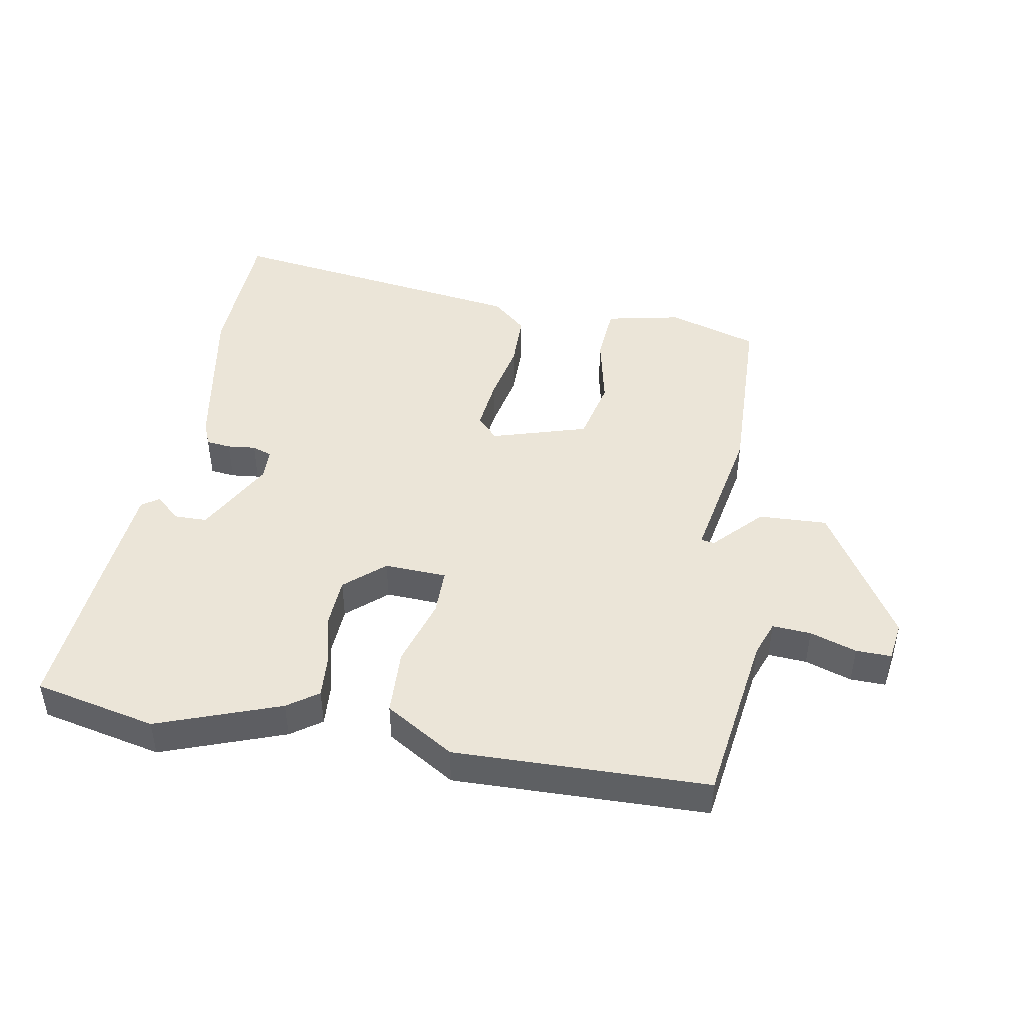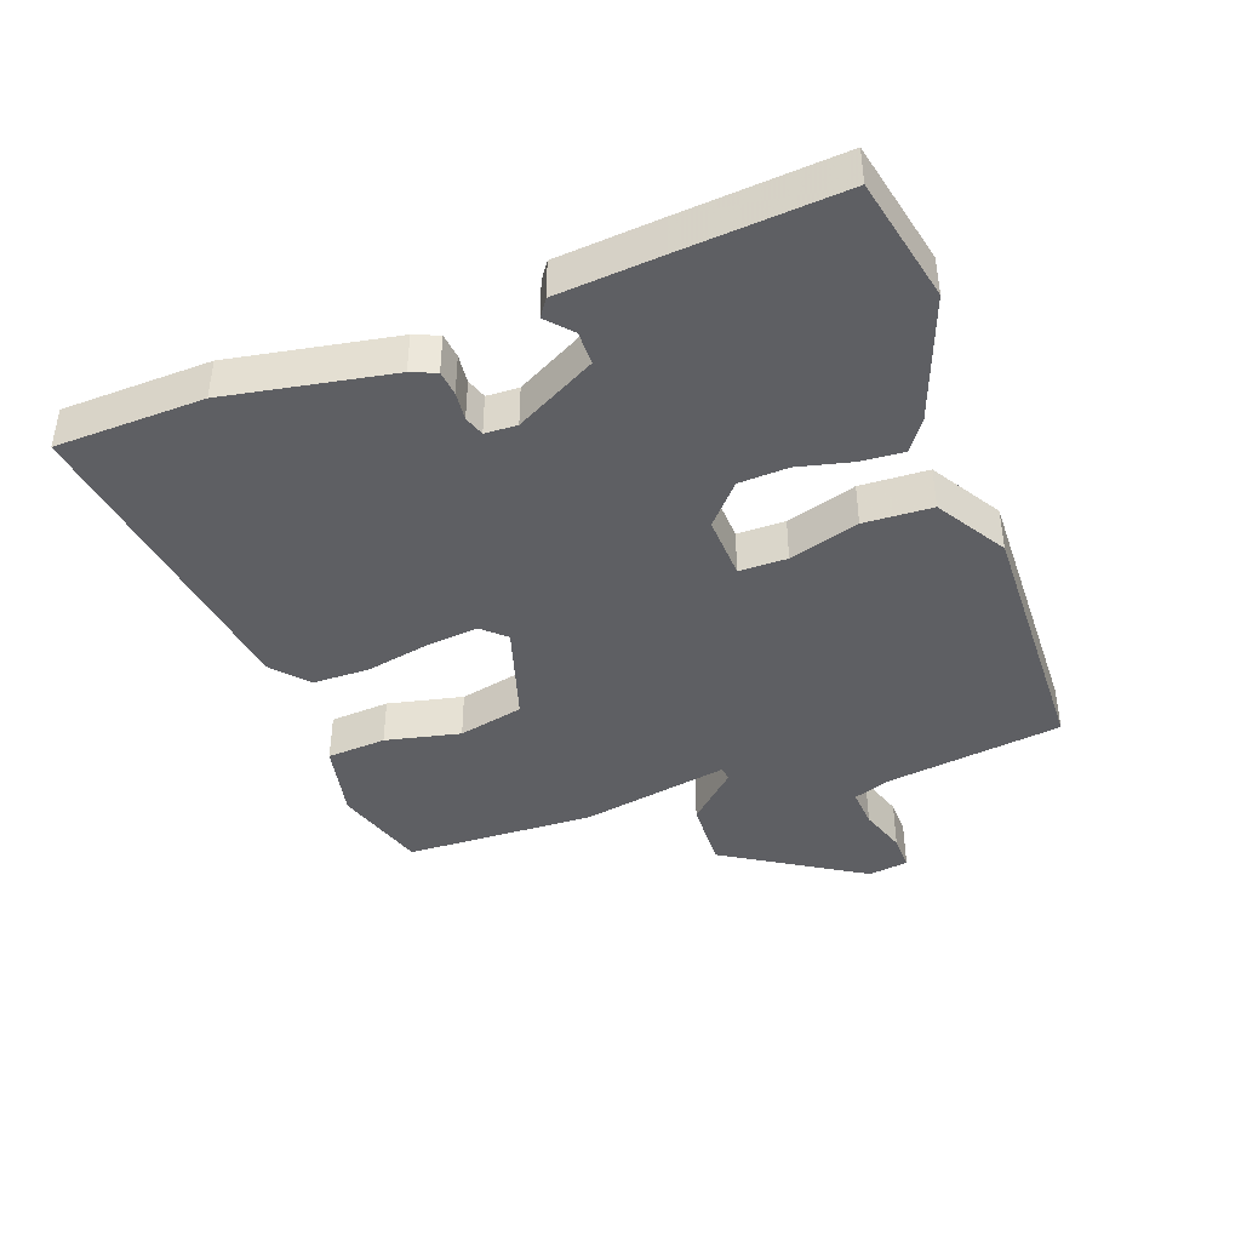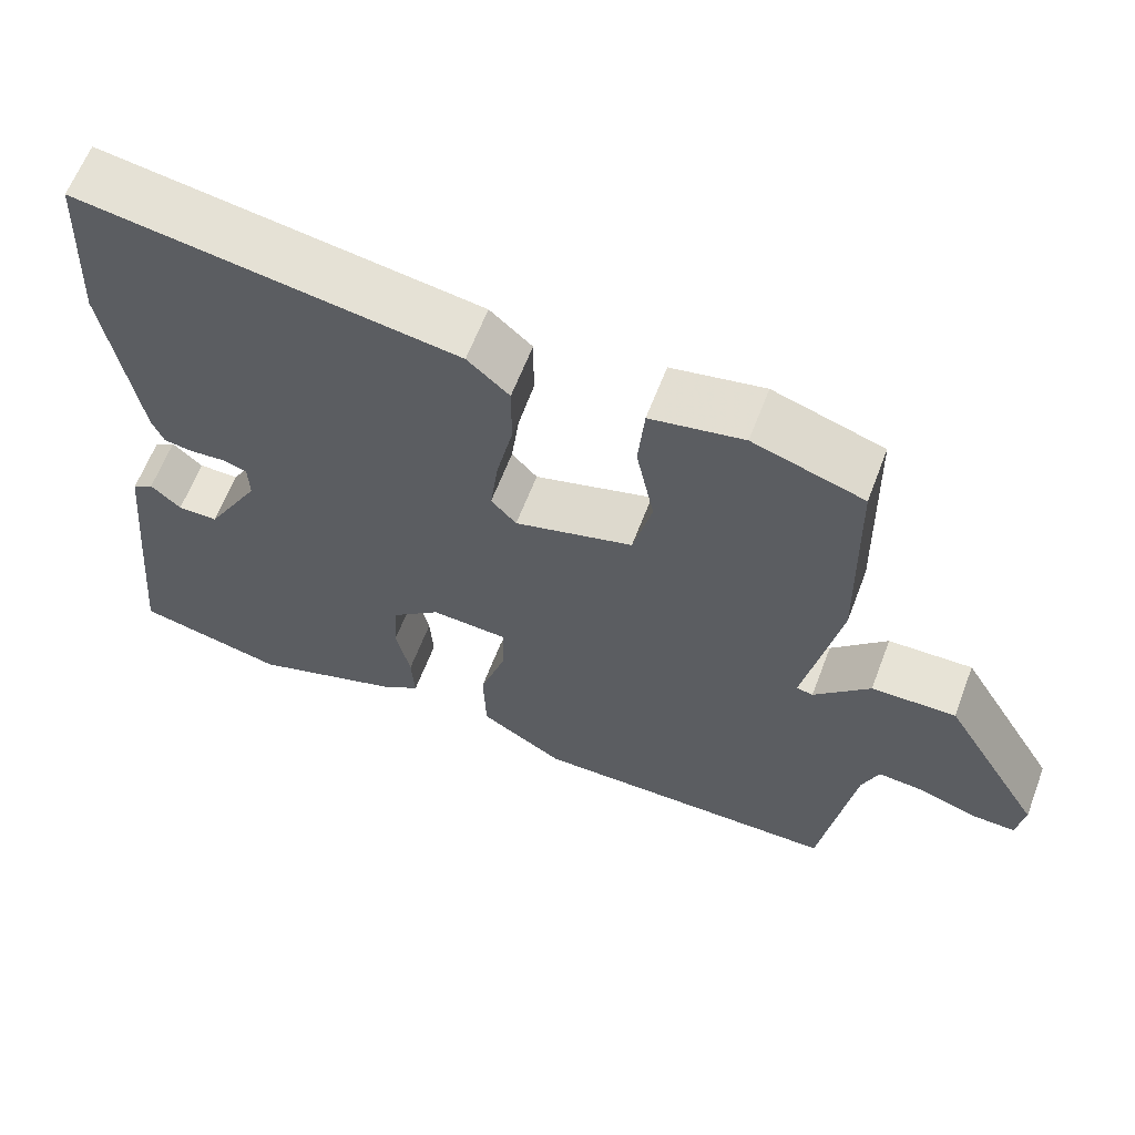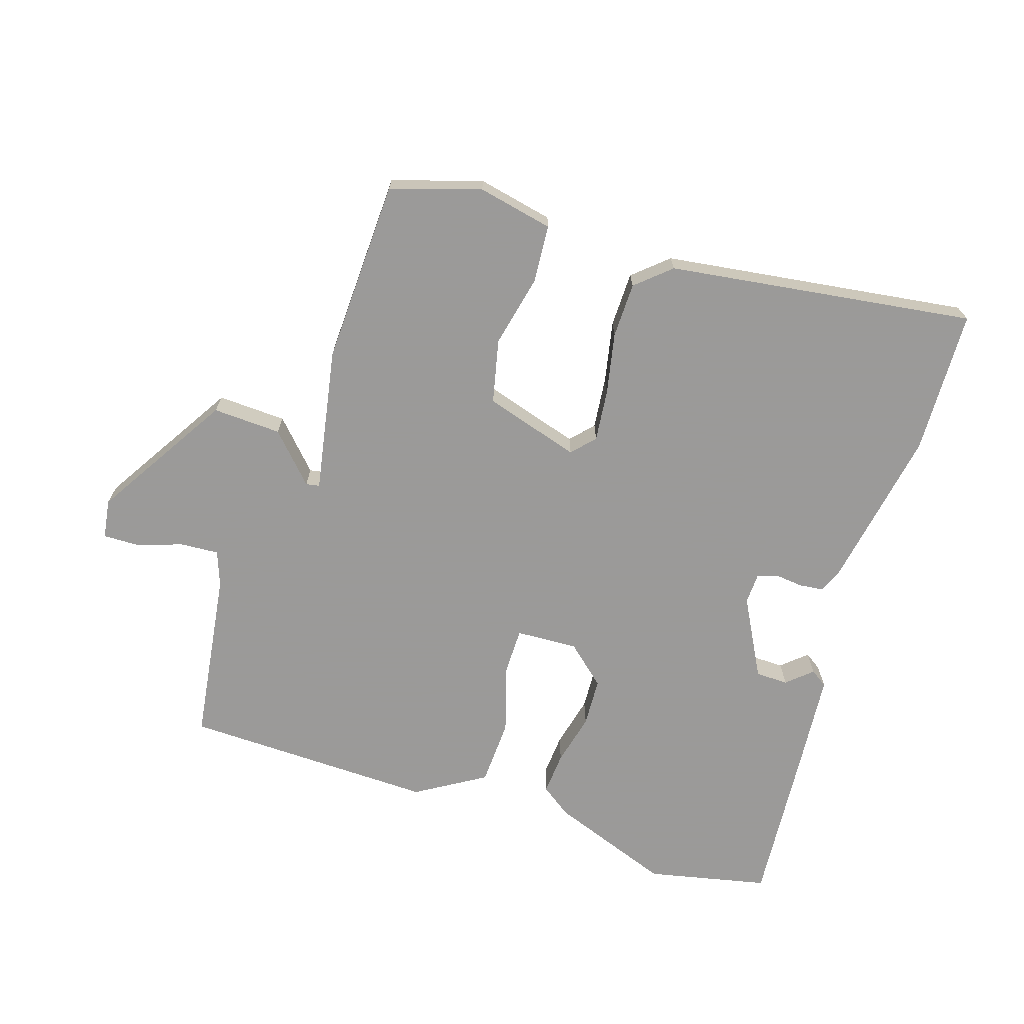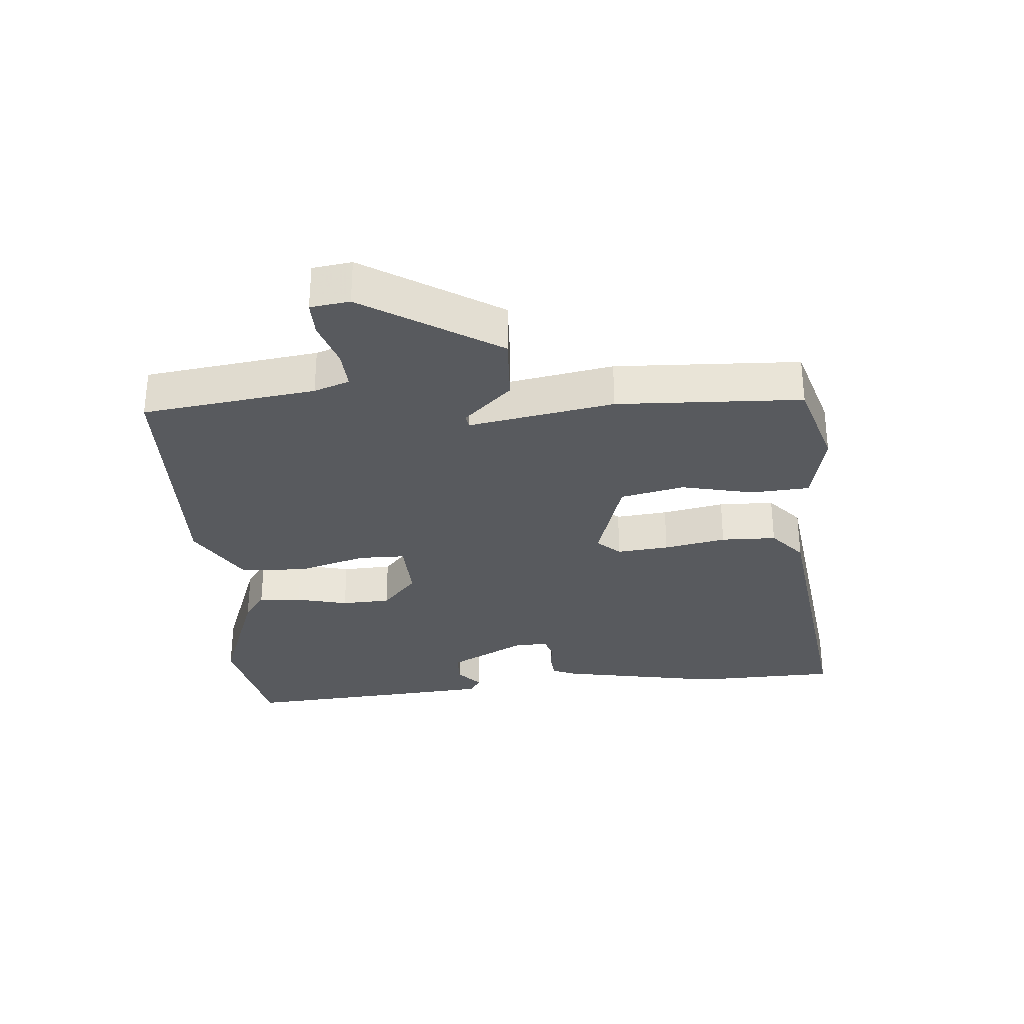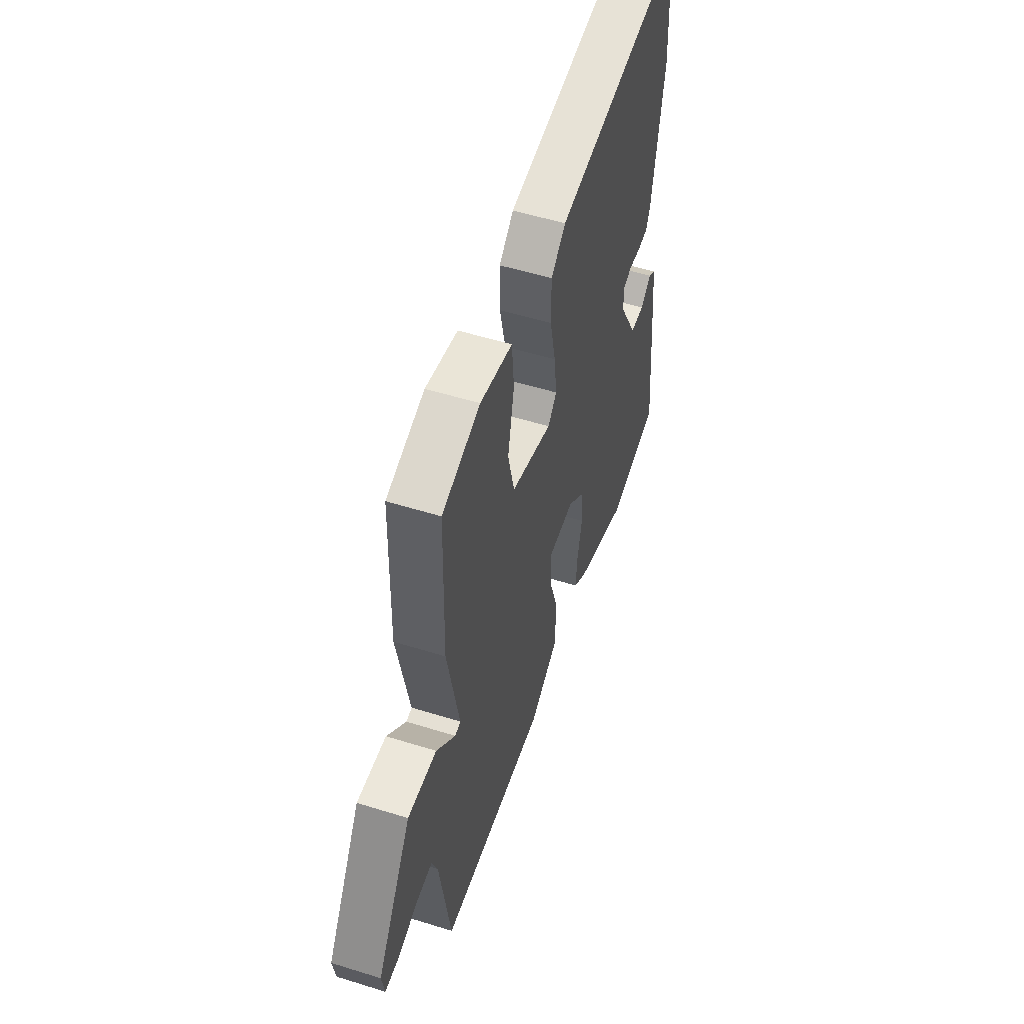
<metadata>
{"format":"obj","ext":"obj","renderer":"f3d","projection":"perspective","resolution":1024,"background":"white","views":[{"elev":45.6,"azim":-170.7,"up":"+Y"},{"elev":-42.0,"azim":109.1,"up":"+Y"},{"elev":62.5,"azim":-159.2,"up":"+Z"},{"elev":-69.5,"azim":-18.7,"up":"+Y"},{"elev":-30.8,"azim":-86.5,"up":"+Y"},{"elev":53.2,"azim":-71.5,"up":"+Z"}]}
</metadata>
<code>
v -0.481 0.07 -0.506
v -0.523 0.07 -0.237
v -0.544 0.07 -0.182
v -0.604 0.07 -0.187
v -0.676 0.07 -0.212
v -0.731 0.07 -0.214
v -0.741 0.07 -0.153
v -0.614 0.07 0.06
v -0.507 0.07 0.057
v -0.436 0.07 -0.016
v -0.415 0.07 -0.012
v -0.46 0.07 0.213
v -0.454 0.07 0.501
v -0.314 0.07 0.547
v -0.196 0.07 0.524
v -0.188 0.07 0.434
v -0.211 0.07 0.32
v -0.187 0.07 0.221
v -0.037 0.07 0.178
v -0.005 0.07 0.214
v -0.015 0.07 0.295
v -0.036 0.07 0.391
v -0.036 0.07 0.477
v 0.017 0.07 0.525
v 0.495 0.07 0.599
v 0.506 0.07 0.373
v 0.465 0.07 0.121
v 0.45 0.07 0.083
v 0.412 0.07 0.078
v 0.368 0.07 0.082
v 0.337 0.07 0.071
v 0.336 0.07 0.022
v 0.404 0.07 -0.1
v 0.455 0.07 -0.1
v 0.493 0.07 -0.065
v 0.52 0.07 -0.083
v 0.536 0.07 -0.242
v 0.559 0.07 -0.486
v 0.37 0.07 -0.53
v 0.178 0.07 -0.463
v 0.13 0.07 -0.43
v 0.134 0.07 -0.363
v 0.152 0.07 -0.282
v 0.147 0.07 -0.206
v 0.085 0.07 -0.153
v -0.012 0.07 -0.159
v -0.011 0.07 -0.232
v 0.023 0.07 -0.338
v 0.02 0.07 -0.442
v -0.086 0.07 -0.509
v -0.481 0 -0.506
v -0.523 0 -0.237
v -0.544 0 -0.182
v -0.604 0 -0.187
v -0.676 0 -0.212
v -0.731 0 -0.214
v -0.741 0 -0.153
v -0.614 0 0.06
v -0.507 0 0.057
v -0.436 0 -0.016
v -0.415 0 -0.012
v -0.46 0 0.213
v -0.454 0 0.501
v -0.314 0 0.547
v -0.196 0 0.524
v -0.188 0 0.434
v -0.211 0 0.32
v -0.187 0 0.221
v -0.037 0 0.178
v -0.005 0 0.214
v -0.015 0 0.295
v -0.036 0 0.391
v -0.036 0 0.477
v 0.017 0 0.525
v 0.495 0 0.599
v 0.506 0 0.373
v 0.465 0 0.121
v 0.45 0 0.083
v 0.412 0 0.078
v 0.368 0 0.082
v 0.337 0 0.071
v 0.336 0 0.022
v 0.404 0 -0.1
v 0.455 0 -0.1
v 0.493 0 -0.065
v 0.52 0 -0.083
v 0.536 0 -0.242
v 0.559 0 -0.486
v 0.37 0 -0.53
v 0.178 0 -0.463
v 0.13 0 -0.43
v 0.134 0 -0.363
v 0.152 0 -0.282
v 0.147 0 -0.206
v 0.085 0 -0.153
v -0.012 0 -0.159
v -0.011 0 -0.232
v 0.023 0 -0.338
v 0.02 0 -0.442
v -0.086 0 -0.509
f 50 1 2
f 49 50 2
f 48 49 2
f 47 48 2
f 46 47 2 3
f 45 46 3
f 41 42 43
f 40 41 43
f 39 40 43
f 38 39 43
f 37 38 43
f 36 37 43
f 36 43 44
f 34 35 36
f 34 36 44
f 33 34 44 45
f 28 29 30
f 27 28 30
f 26 27 30
f 25 26 30
f 24 25 30
f 23 24 30
f 22 23 30
f 21 22 30
f 20 21 30 31
f 19 20 31 32
f 15 16 17
f 14 15 17
f 13 14 17
f 12 13 17
f 11 12 17
f 11 17 18
f 8 9 10
f 7 8 10
f 6 7 10
f 5 6 10
f 4 5 10
f 3 4 10 11
f 32 33 45
f 19 32 45
f 18 19 45
f 11 18 45
f 3 11 45
f 52 51 100
f 52 100 99
f 52 99 98
f 52 98 97
f 53 52 97 96
f 53 96 95
f 93 92 91
f 93 91 90
f 93 90 89
f 93 89 88
f 93 88 87
f 93 87 86
f 94 93 86
f 86 85 84
f 94 86 84
f 95 94 84 83
f 80 79 78
f 80 78 77
f 80 77 76
f 80 76 75
f 80 75 74
f 80 74 73
f 80 73 72
f 80 72 71
f 81 80 71 70
f 82 81 70 69
f 67 66 65
f 67 65 64
f 67 64 63
f 67 63 62
f 67 62 61
f 68 67 61
f 60 59 58
f 60 58 57
f 60 57 56
f 60 56 55
f 60 55 54
f 61 60 54 53
f 95 83 82
f 95 82 69
f 95 69 68
f 95 68 61
f 95 61 53
f 1 51 52 2
f 2 52 53 3
f 3 53 54 4
f 4 54 55 5
f 5 55 56 6
f 6 56 57 7
f 7 57 58 8
f 8 58 59 9
f 9 59 60 10
f 10 60 61 11
f 11 61 62 12
f 12 62 63 13
f 13 63 64 14
f 14 64 65 15
f 15 65 66 16
f 16 66 67 17
f 17 67 68 18
f 18 68 69 19
f 19 69 70 20
f 20 70 71 21
f 21 71 72 22
f 22 72 73 23
f 23 73 74 24
f 24 74 75 25
f 25 75 76 26
f 26 76 77 27
f 27 77 78 28
f 28 78 79 29
f 29 79 80 30
f 30 80 81 31
f 31 81 82 32
f 32 82 83 33
f 33 83 84 34
f 34 84 85 35
f 35 85 86 36
f 36 86 87 37
f 37 87 88 38
f 38 88 89 39
f 39 89 90 40
f 40 90 91 41
f 41 91 92 42
f 42 92 93 43
f 43 93 94 44
f 44 94 95 45
f 45 95 96 46
f 46 96 97 47
f 47 97 98 48
f 48 98 99 49
f 49 99 100 50
f 50 100 51 1

</code>
